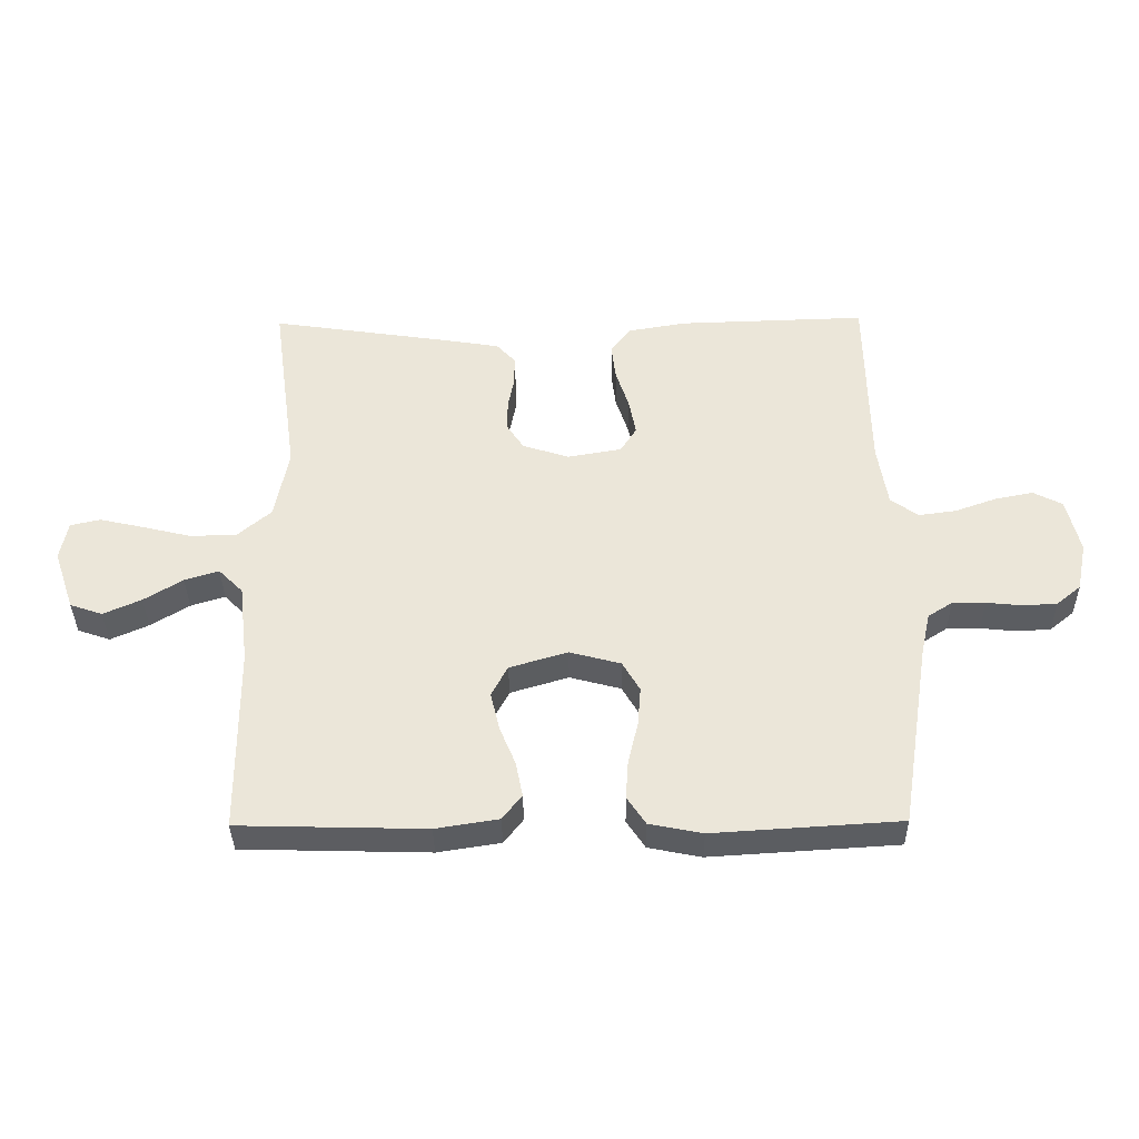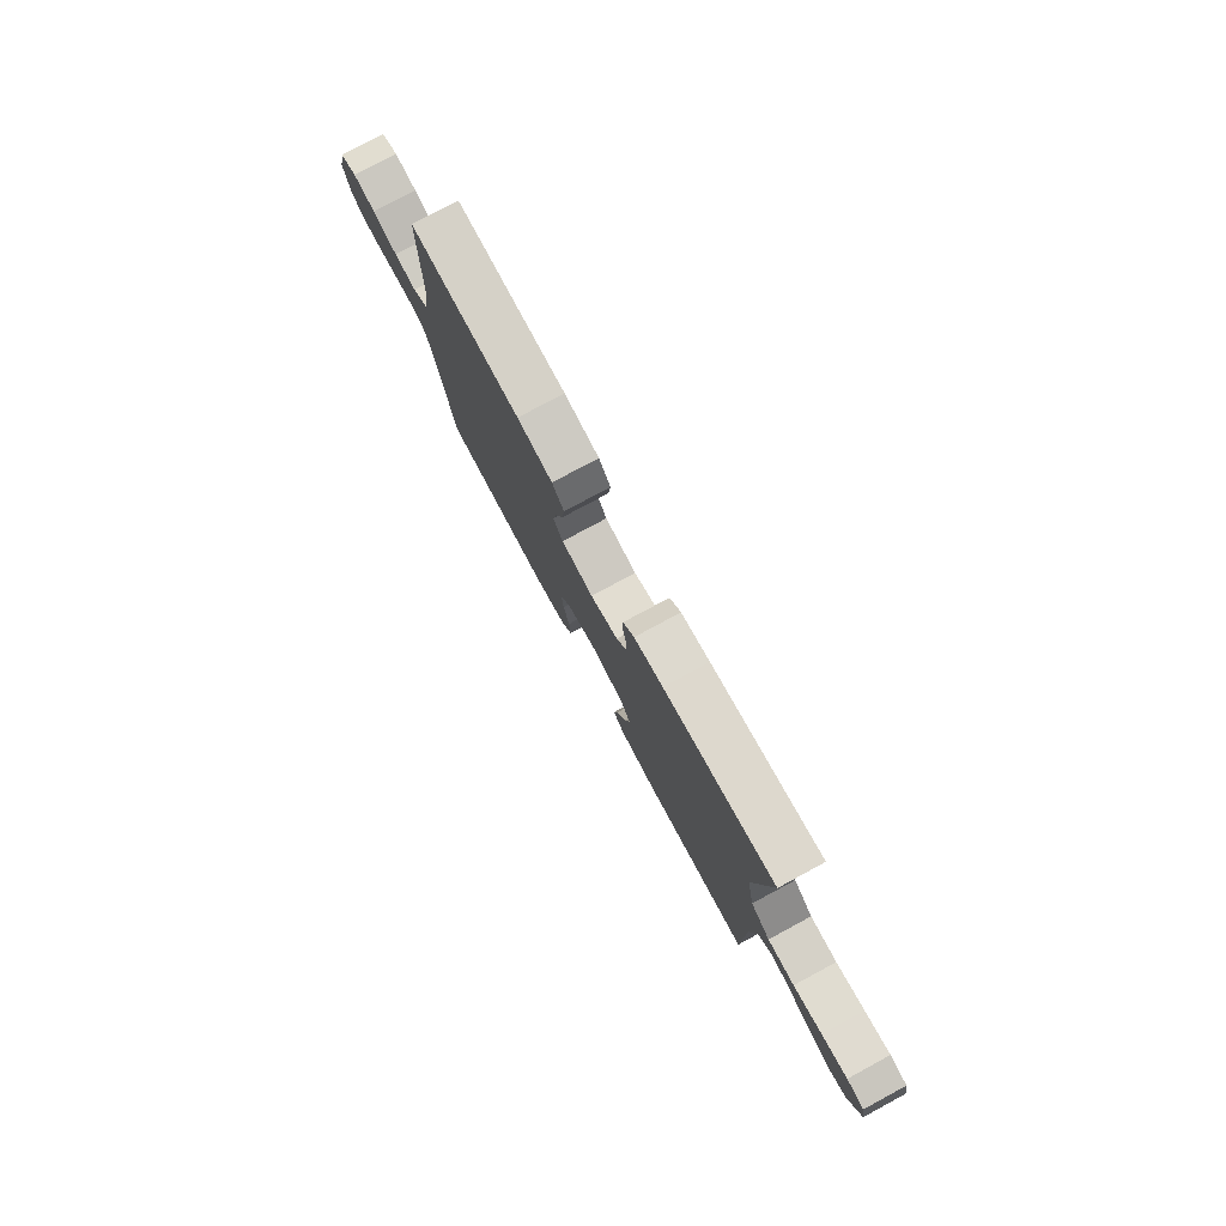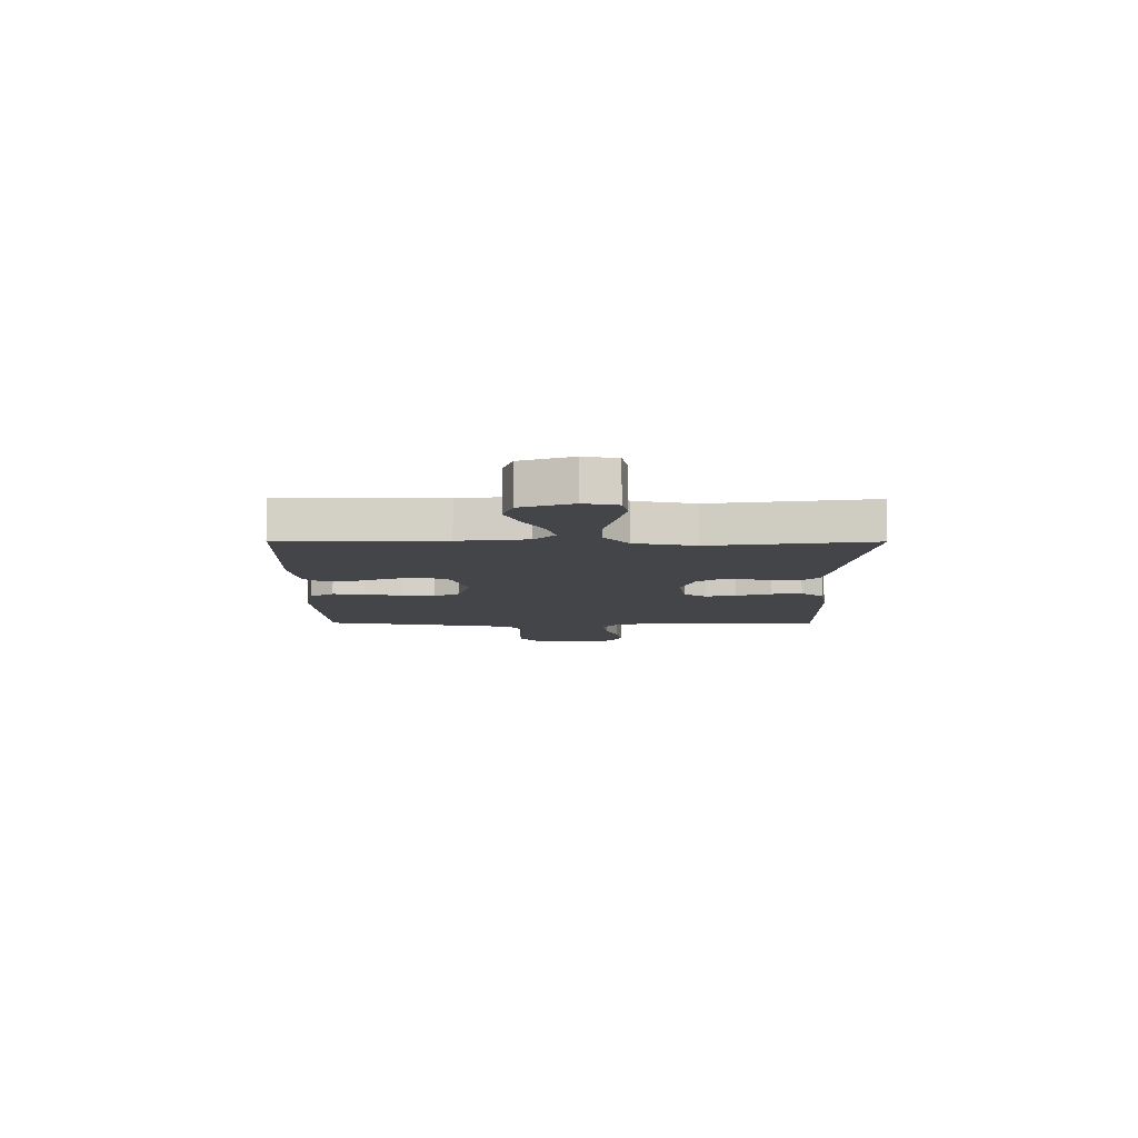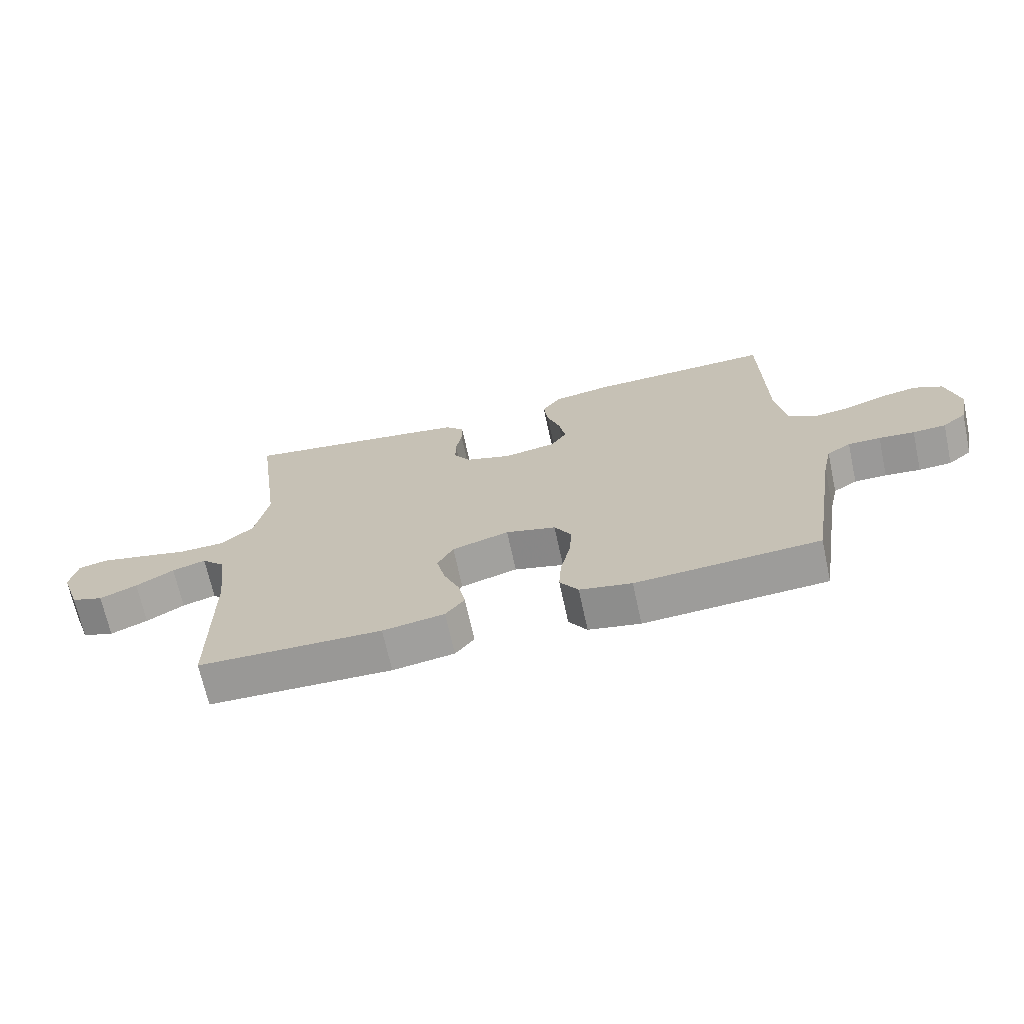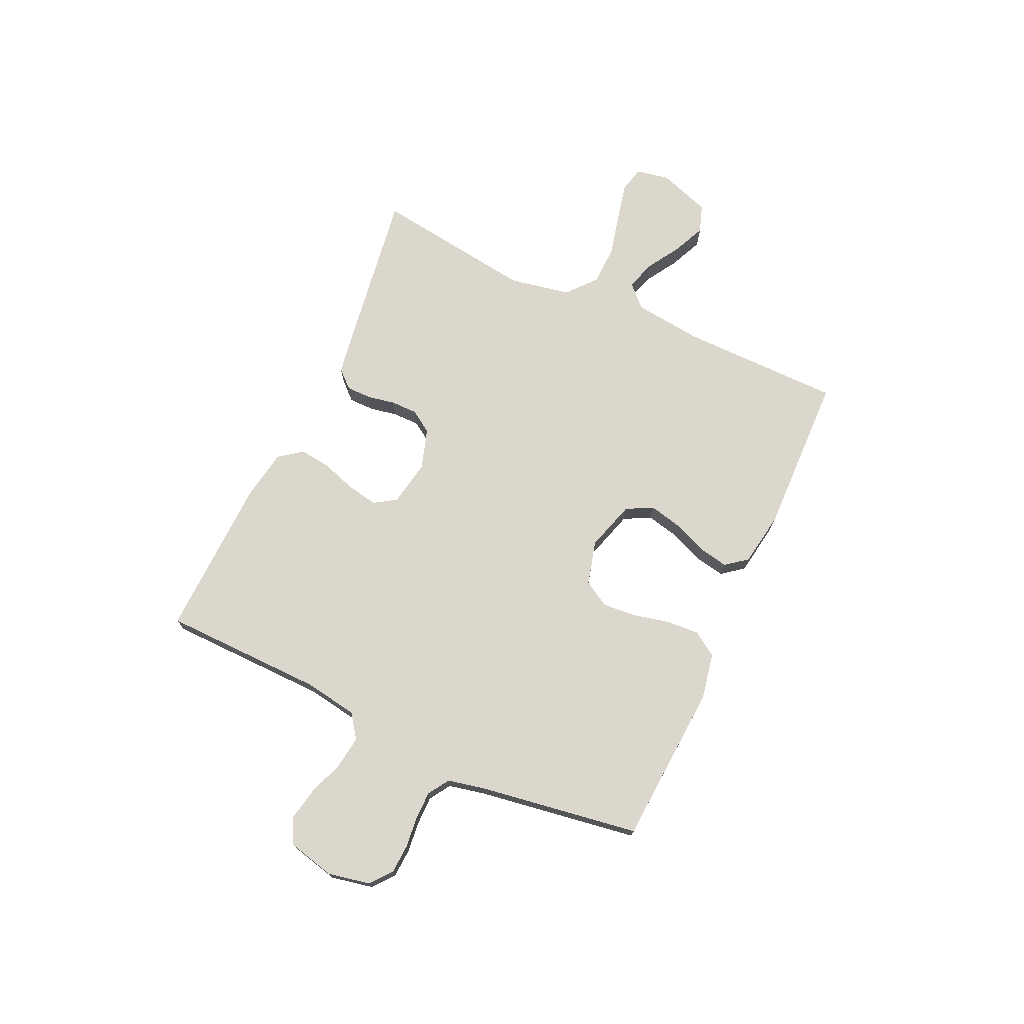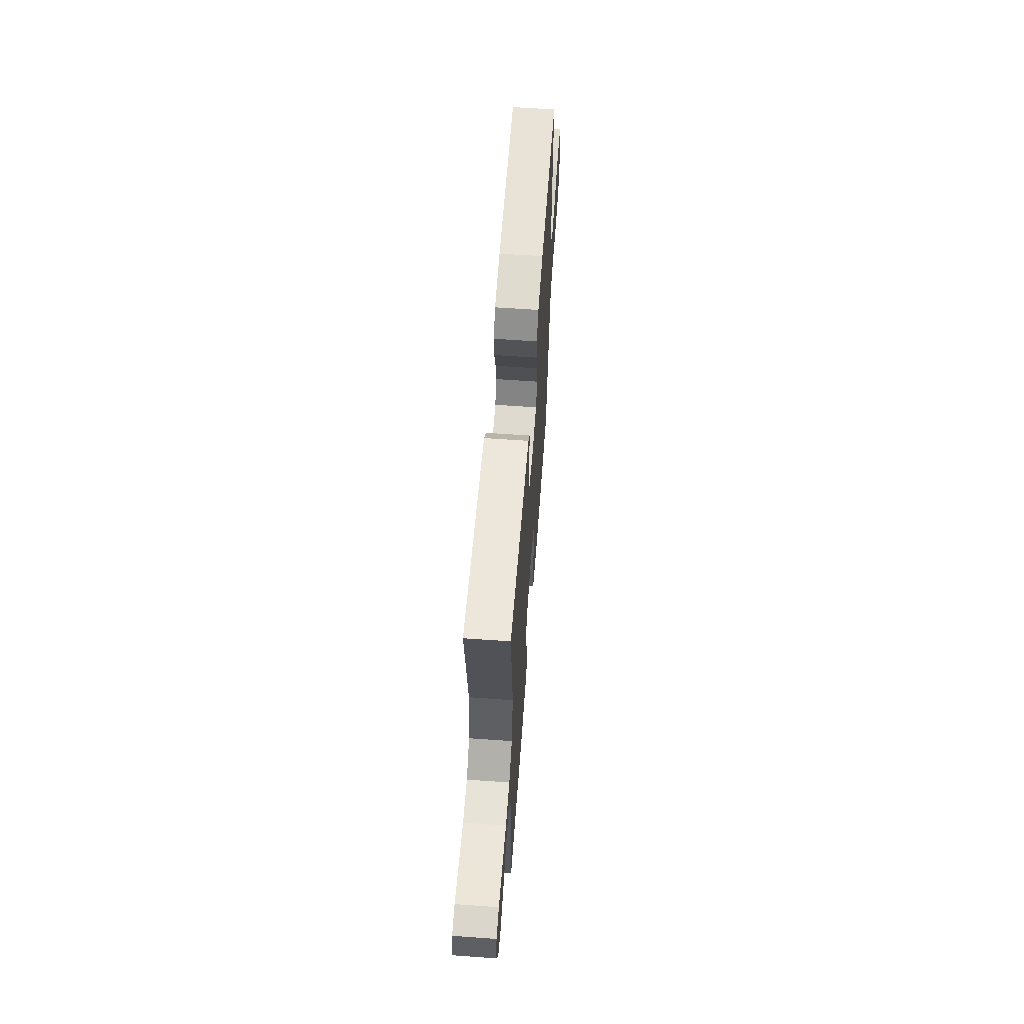
<metadata>
{"format":"obj","ext":"obj","renderer":"f3d","projection":"perspective","resolution":1024,"background":"white","views":[{"elev":-36.6,"azim":0.8,"up":"+Z"},{"elev":78.4,"azim":-118.3,"up":"+Z"},{"elev":-9.1,"azim":-90.4,"up":"+Y"},{"elev":-69.1,"azim":12.3,"up":"+Z"},{"elev":72.8,"azim":114.8,"up":"+Y"},{"elev":60.7,"azim":-85.8,"up":"+Z"}]}
</metadata>
<code>
v 0.5 0.07 0.5
v 0.505 0.07 0.2
v 0.521 0.07 0.1
v 0.565 0.07 0.068
v 0.625 0.07 0.076
v 0.692 0.07 0.1
v 0.753 0.07 0.112
v 0.8 0.07 0.088
v 0.821 0.07 0
v 0.805 0.07 -0.078
v 0.766 0.07 -0.11
v 0.712 0.07 -0.113
v 0.654 0.07 -0.107
v 0.601 0.07 -0.107
v 0.562 0.07 -0.132
v 0.547 0.07 -0.2
v 0.5 0.07 -0.5
v 0.2 0.07 -0.519
v 0.115 0.07 -0.502
v 0.085 0.07 -0.457
v 0.089 0.07 -0.396
v 0.105 0.07 -0.328
v 0.11 0.07 -0.265
v 0.082 0.07 -0.217
v 0 0.07 -0.195
v -0.093 0.07 -0.223
v -0.119 0.07 -0.272
v -0.105 0.07 -0.333
v -0.079 0.07 -0.396
v -0.068 0.07 -0.452
v -0.099 0.07 -0.492
v -0.2 0.07 -0.508
v -0.5 0.07 -0.5
v -0.502 0.07 -0.2
v -0.517 0.07 -0.072
v -0.556 0.07 -0.033
v -0.611 0.07 -0.05
v -0.673 0.07 -0.088
v -0.734 0.07 -0.115
v -0.786 0.07 -0.097
v -0.819 0.07 0
v -0.807 0.07 0.062
v -0.759 0.07 0.073
v -0.688 0.07 0.057
v -0.609 0.07 0.038
v -0.535 0.07 0.04
v -0.481 0.07 0.086
v -0.459 0.07 0.2
v -0.5 0.07 0.5
v -0.2 0.07 0.455
v -0.122 0.07 0.442
v -0.092 0.07 0.409
v -0.092 0.07 0.362
v -0.102 0.07 0.311
v -0.102 0.07 0.261
v -0.075 0.07 0.22
v 0 0.07 0.196
v 0.086 0.07 0.211
v 0.112 0.07 0.252
v 0.101 0.07 0.31
v 0.08 0.07 0.374
v 0.073 0.07 0.432
v 0.105 0.07 0.475
v 0.2 0.07 0.491
v 0.5 0 0.5
v 0.505 0 0.2
v 0.521 0 0.1
v 0.565 0 0.068
v 0.625 0 0.076
v 0.692 0 0.1
v 0.753 0 0.112
v 0.8 0 0.088
v 0.821 0 0
v 0.805 0 -0.078
v 0.766 0 -0.11
v 0.712 0 -0.113
v 0.654 0 -0.107
v 0.601 0 -0.107
v 0.562 0 -0.132
v 0.547 0 -0.2
v 0.5 0 -0.5
v 0.2 0 -0.519
v 0.115 0 -0.502
v 0.085 0 -0.457
v 0.089 0 -0.396
v 0.105 0 -0.328
v 0.11 0 -0.265
v 0.082 0 -0.217
v 0 0 -0.195
v -0.093 0 -0.223
v -0.119 0 -0.272
v -0.105 0 -0.333
v -0.079 0 -0.396
v -0.068 0 -0.452
v -0.099 0 -0.492
v -0.2 0 -0.508
v -0.5 0 -0.5
v -0.502 0 -0.2
v -0.517 0 -0.072
v -0.556 0 -0.033
v -0.611 0 -0.05
v -0.673 0 -0.088
v -0.734 0 -0.115
v -0.786 0 -0.097
v -0.819 0 0
v -0.807 0 0.062
v -0.759 0 0.073
v -0.688 0 0.057
v -0.609 0 0.038
v -0.535 0 0.04
v -0.481 0 0.086
v -0.459 0 0.2
v -0.5 0 0.5
v -0.2 0 0.455
v -0.122 0 0.442
v -0.092 0 0.409
v -0.092 0 0.362
v -0.102 0 0.311
v -0.102 0 0.261
v -0.075 0 0.22
v 0 0 0.196
v 0.086 0 0.211
v 0.112 0 0.252
v 0.101 0 0.31
v 0.08 0 0.374
v 0.073 0 0.432
v 0.105 0 0.475
v 0.2 0 0.491
f 63 64 1 2
f 60 61 62 63
f 59 60 63 2
f 58 59 2 3
f 57 58 3 4
f 51 52 53 54
f 51 54 55
f 48 49 50 51
f 47 48 51 55
f 46 47 55 56
f 42 43 44 45
f 40 41 42 45
f 40 45 46
f 37 38 39 40
f 36 37 40 46
f 35 36 46 56
f 31 32 33 34
f 28 29 30 31
f 27 28 31 34
f 26 27 34 35
f 19 20 21 22
f 19 22 23
f 16 17 18 19
f 15 16 19 23
f 14 15 23 24
f 10 11 12 13
f 10 13 14
f 9 10 14
f 5 6 7 8
f 4 5 8 9
f 57 4 9 14
f 25 26 35 56
f 25 56 57
f 14 24 25 57
f 66 65 128 127
f 127 126 125 124
f 66 127 124 123
f 67 66 123 122
f 68 67 122 121
f 118 117 116 115
f 119 118 115
f 115 114 113 112
f 119 115 112 111
f 120 119 111 110
f 109 108 107 106
f 109 106 105 104
f 110 109 104
f 104 103 102 101
f 110 104 101 100
f 120 110 100 99
f 98 97 96 95
f 95 94 93 92
f 98 95 92 91
f 99 98 91 90
f 86 85 84 83
f 87 86 83
f 83 82 81 80
f 87 83 80 79
f 88 87 79 78
f 77 76 75 74
f 78 77 74
f 78 74 73
f 72 71 70 69
f 73 72 69 68
f 78 73 68 121
f 120 99 90 89
f 121 120 89
f 121 89 88 78
f 1 65 66 2
f 2 66 67 3
f 3 67 68 4
f 4 68 69 5
f 5 69 70 6
f 6 70 71 7
f 7 71 72 8
f 8 72 73 9
f 9 73 74 10
f 10 74 75 11
f 11 75 76 12
f 12 76 77 13
f 13 77 78 14
f 14 78 79 15
f 15 79 80 16
f 16 80 81 17
f 17 81 82 18
f 18 82 83 19
f 19 83 84 20
f 20 84 85 21
f 21 85 86 22
f 22 86 87 23
f 23 87 88 24
f 24 88 89 25
f 25 89 90 26
f 26 90 91 27
f 27 91 92 28
f 28 92 93 29
f 29 93 94 30
f 30 94 95 31
f 31 95 96 32
f 32 96 97 33
f 33 97 98 34
f 34 98 99 35
f 35 99 100 36
f 36 100 101 37
f 37 101 102 38
f 38 102 103 39
f 39 103 104 40
f 40 104 105 41
f 41 105 106 42
f 42 106 107 43
f 43 107 108 44
f 44 108 109 45
f 45 109 110 46
f 46 110 111 47
f 47 111 112 48
f 48 112 113 49
f 49 113 114 50
f 50 114 115 51
f 51 115 116 52
f 52 116 117 53
f 53 117 118 54
f 54 118 119 55
f 55 119 120 56
f 56 120 121 57
f 57 121 122 58
f 58 122 123 59
f 59 123 124 60
f 60 124 125 61
f 61 125 126 62
f 62 126 127 63
f 63 127 128 64
f 64 128 65 1

</code>
